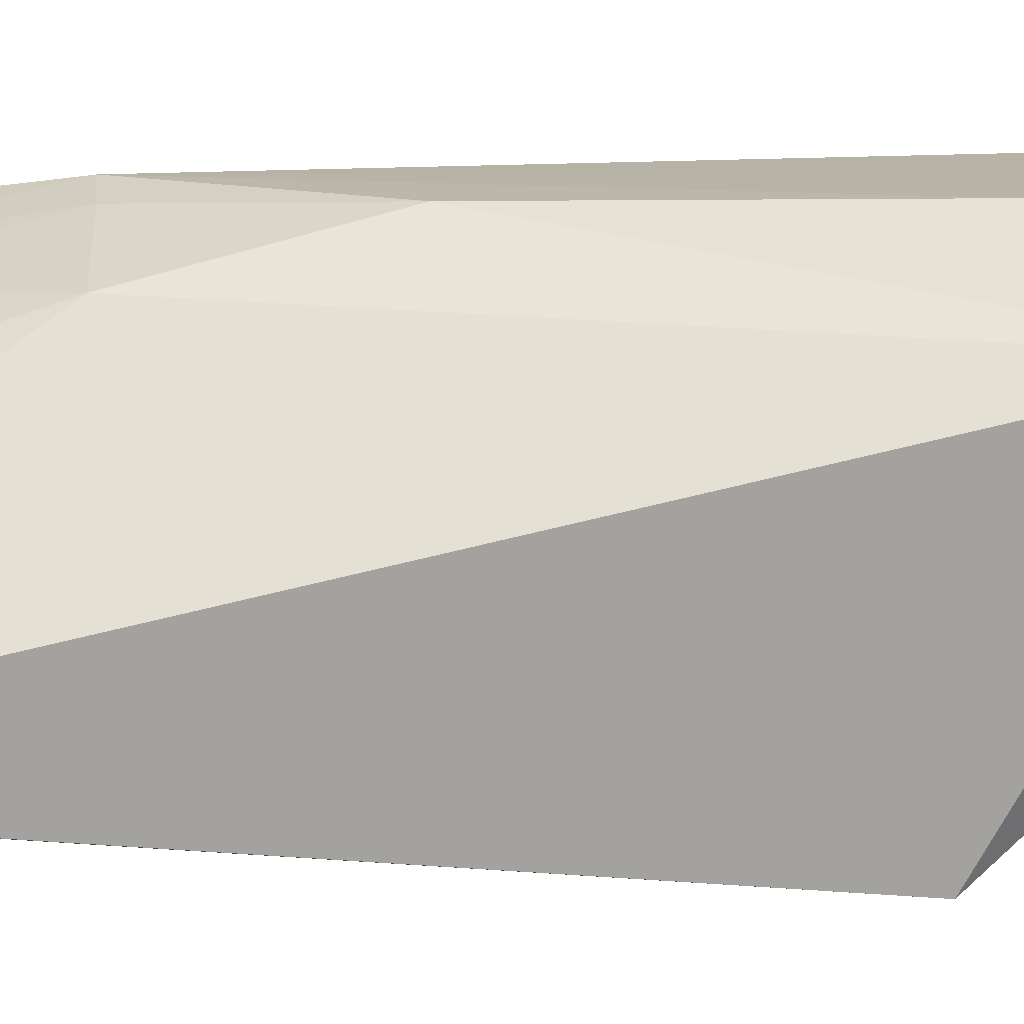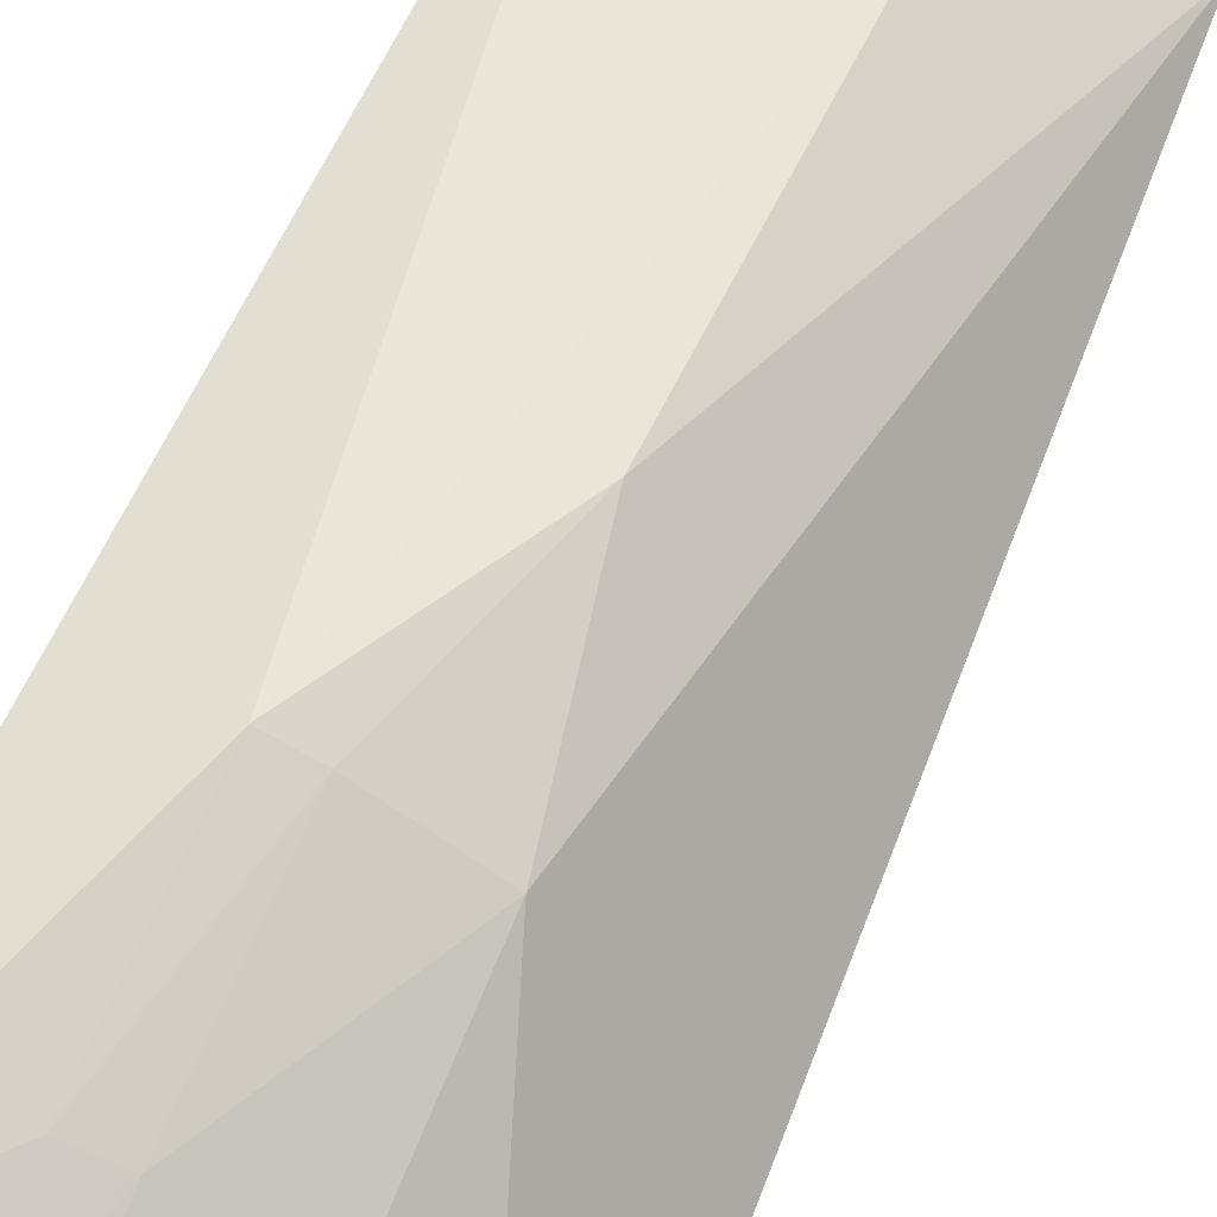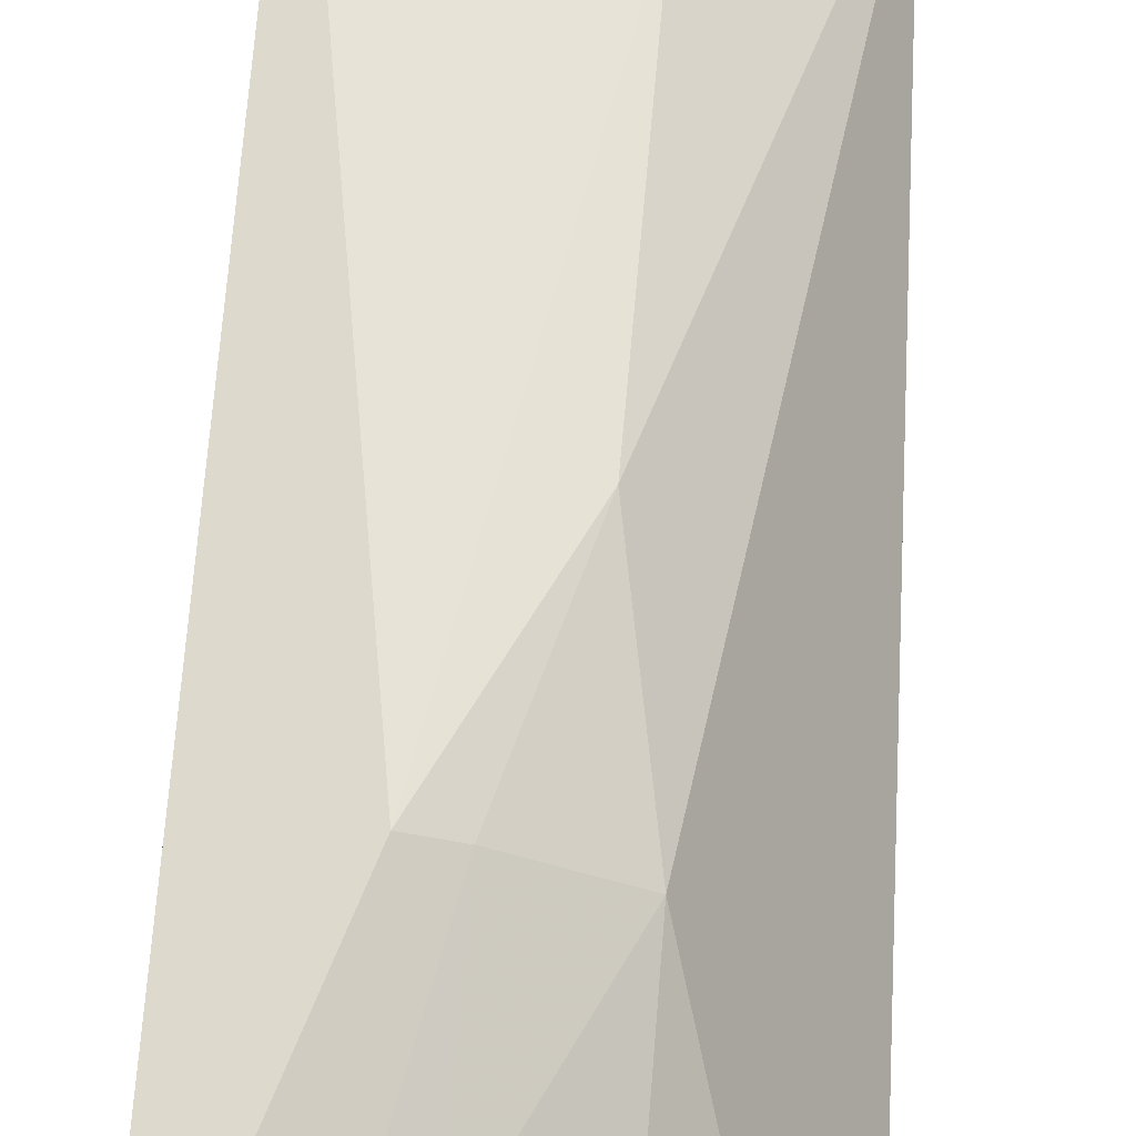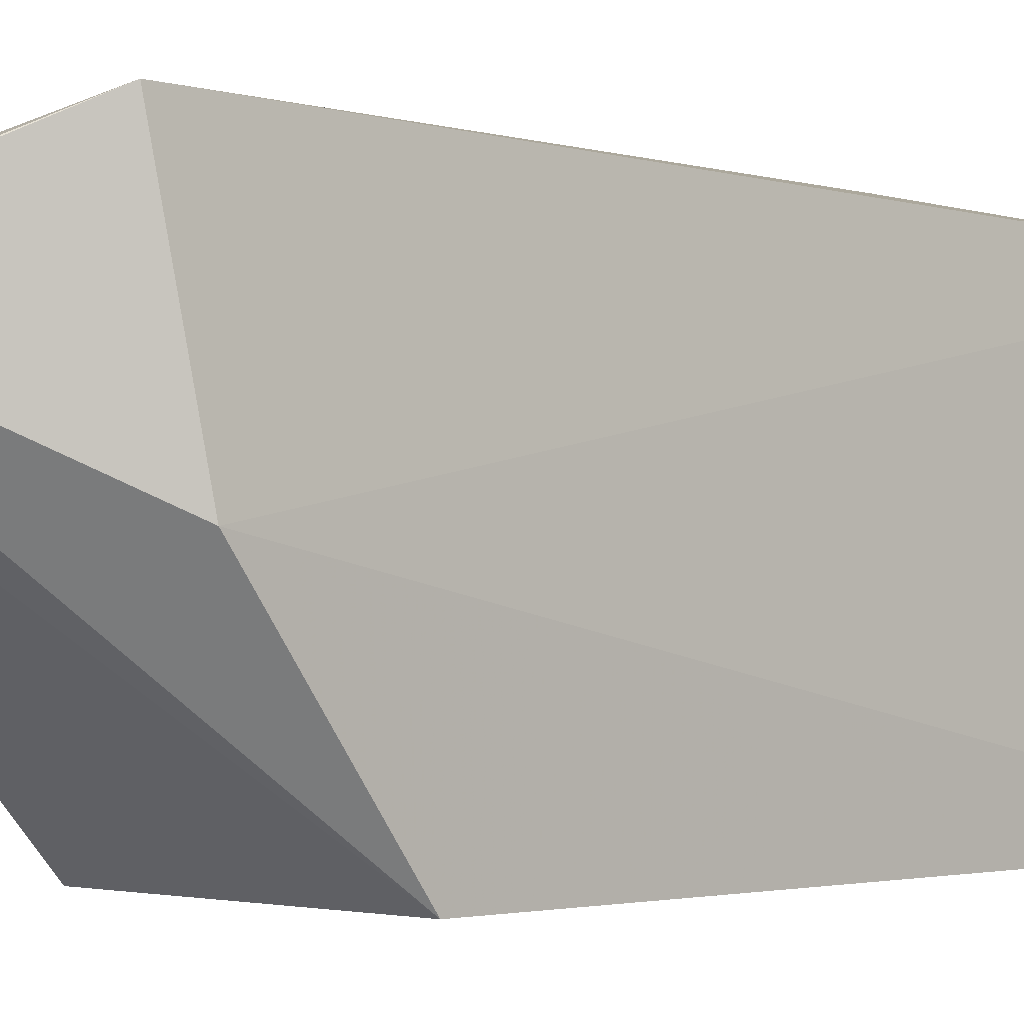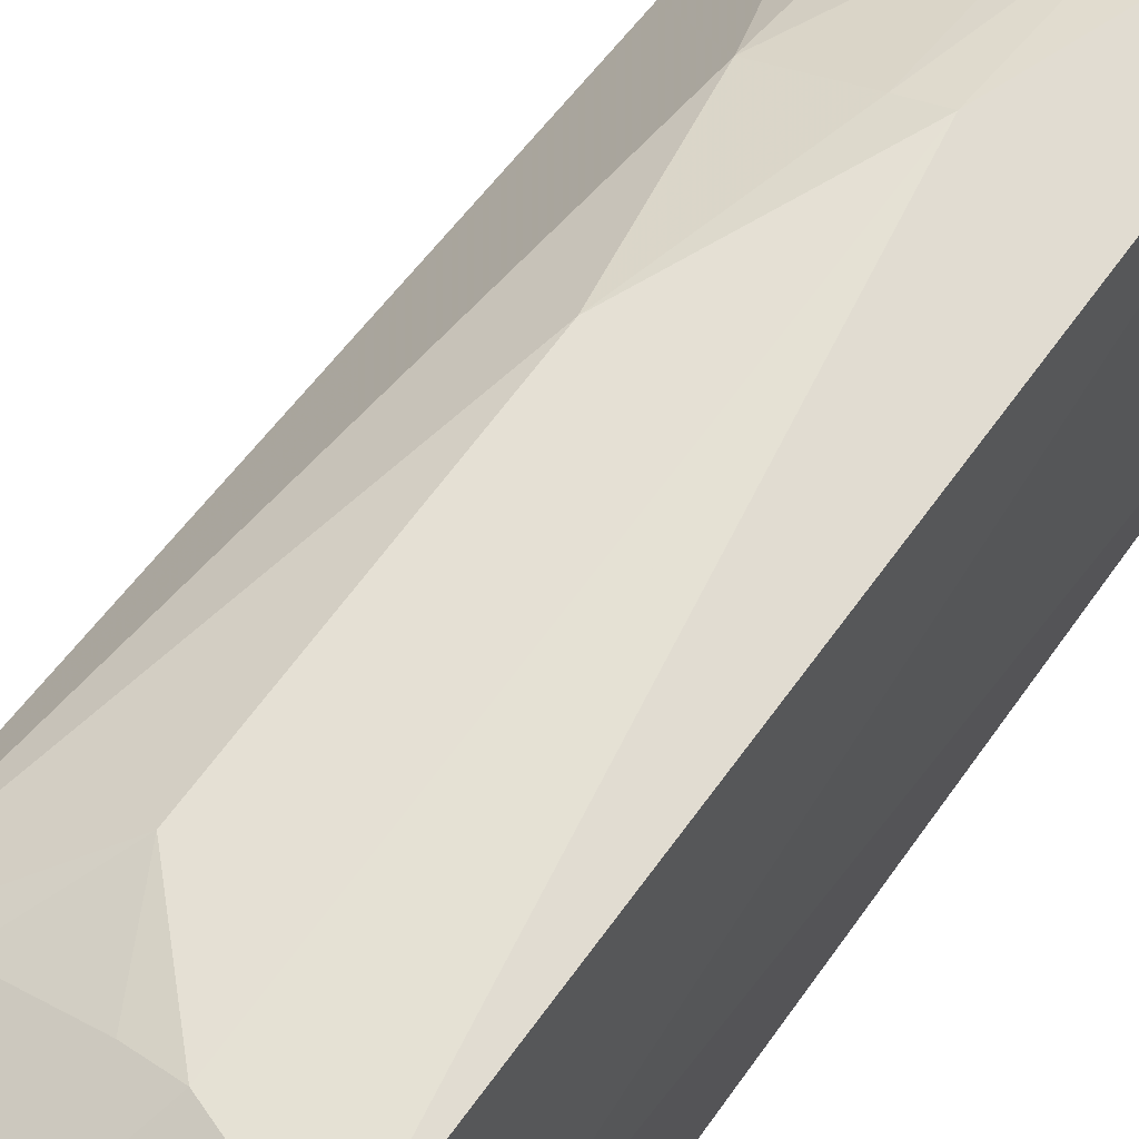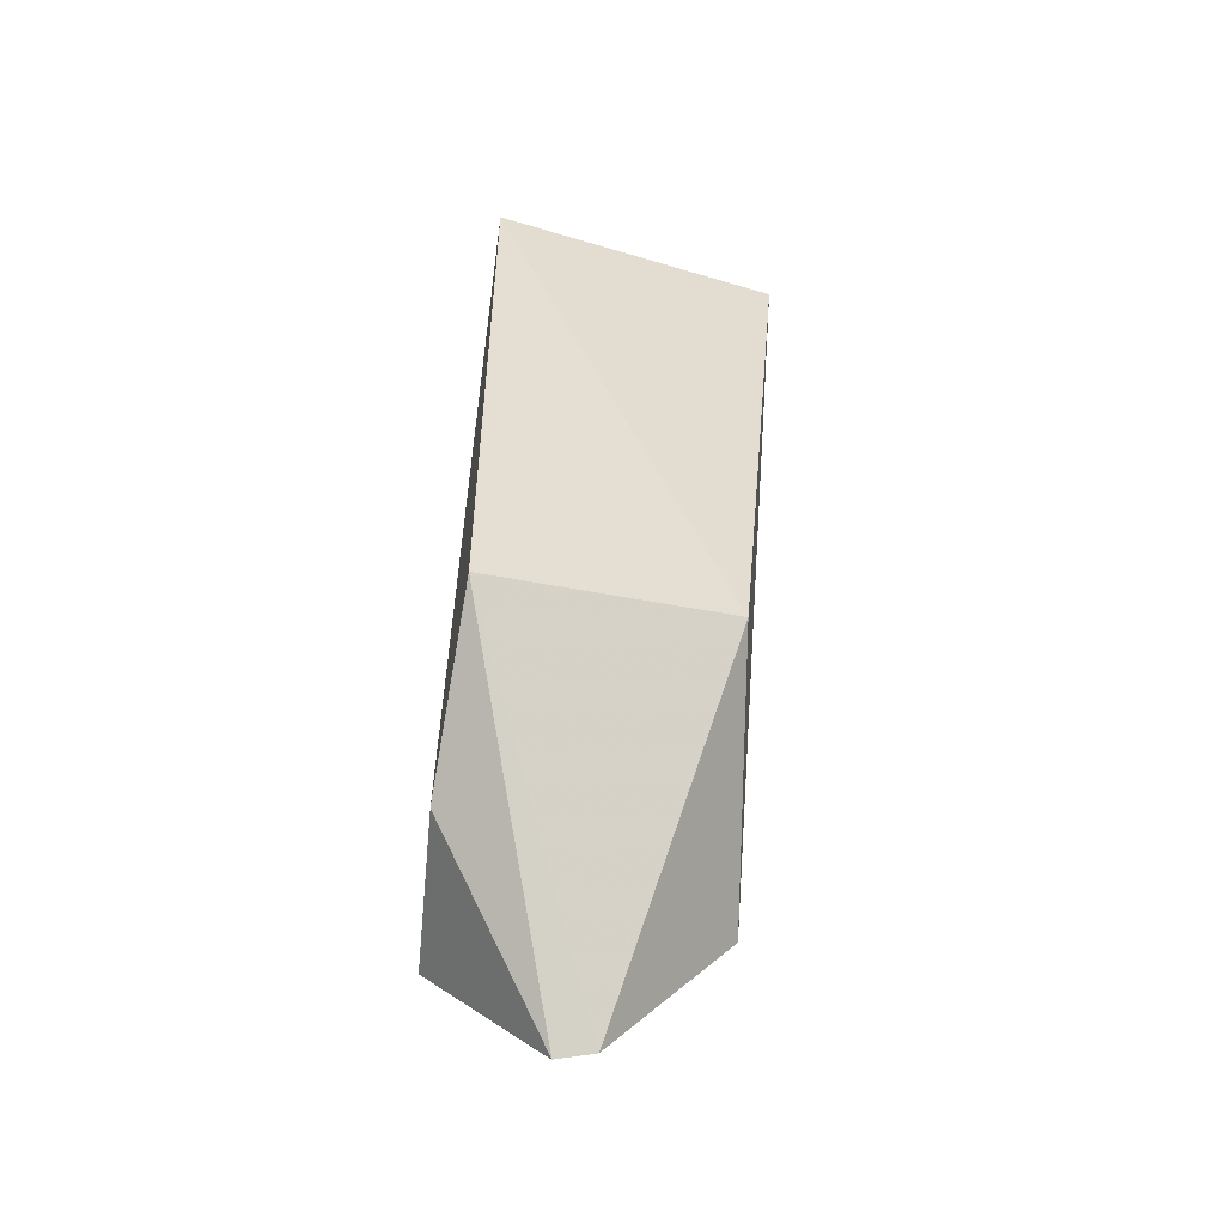
<metadata>
{"format":"obj","ext":"obj","renderer":"f3d","projection":"perspective","resolution":1024,"background":"white","views":[{"elev":5.1,"azim":90.0,"up":"+Y"},{"elev":54.8,"azim":23.6,"up":"+Y"},{"elev":62.4,"azim":4.3,"up":"+Y"},{"elev":-0.2,"azim":-135.1,"up":"+Y"},{"elev":65.1,"azim":-144.7,"up":"+Y"},{"elev":-52.6,"azim":-11.6,"up":"+Z"}]}
</metadata>
<code>
v 0.2288 0.1472 0.02462
v 0.2176 0.2186 -0.2874
v 0.1891 0.2281 -0.08731
v 0.1177 0.2362 0.01314
v 0.1102 0.1258 -0.2348
v 0.1169 0.2521 -0.2897
v 0.1884 0.1993 -9.953e-05
v 0.2011 0.1258 -0.2348
v 0.1102 0.1258 0.007576
v 0.179 0.244 -0.2477
v 0.1576 0.2229 -0.344
v 0.1611 0.2279 -0.02867
v 0.1614 0.2173 0.00138
v 0.1102 0.1864 -0.2803
v 0.1779 0.2435 -0.1456
v 0.1715 0.2193 -0.3421
v 0.1503 0.2225 0.003974
v 0.15 0.2477 -0.08557
v 0.1655 0.2309 -0.3202
v 0.1617 0.2427 -0.08651
v 0.1489 0.2334 -0.02637
v 0.1511 0.2477 -0.2765
v 0.1943 0.2324 -0.2765
v 0.1541 0.2266 -0.3384
v 0.1521 0.2345 -0.321
v 0.1647 0.2437 -0.2759
v 0.168 0.223 -0.3366
f 1 2 3
f 7 1 3
f 8 2 1
f 9 1 4
f 9 8 1
f 9 5 8
f 12 7 3
f 13 1 7
f 13 7 12
f 14 5 9
f 14 11 5
f 14 6 11
f 14 9 4
f 14 4 6
f 15 3 2
f 15 2 10
f 16 8 5
f 16 5 11
f 16 2 8
f 17 13 12
f 17 12 4
f 17 4 1
f 17 1 13
f 18 6 4
f 18 15 10
f 19 2 16
f 20 12 3
f 20 3 15
f 20 15 18
f 21 18 4
f 21 4 12
f 21 20 18
f 21 12 20
f 22 18 10
f 22 6 18
f 23 10 2
f 23 2 19
f 24 16 11
f 24 11 6
f 25 22 19
f 25 6 22
f 25 24 6
f 25 19 24
f 26 22 10
f 26 10 23
f 26 23 19
f 26 19 22
f 27 24 19
f 27 19 16
f 27 16 24

</code>
